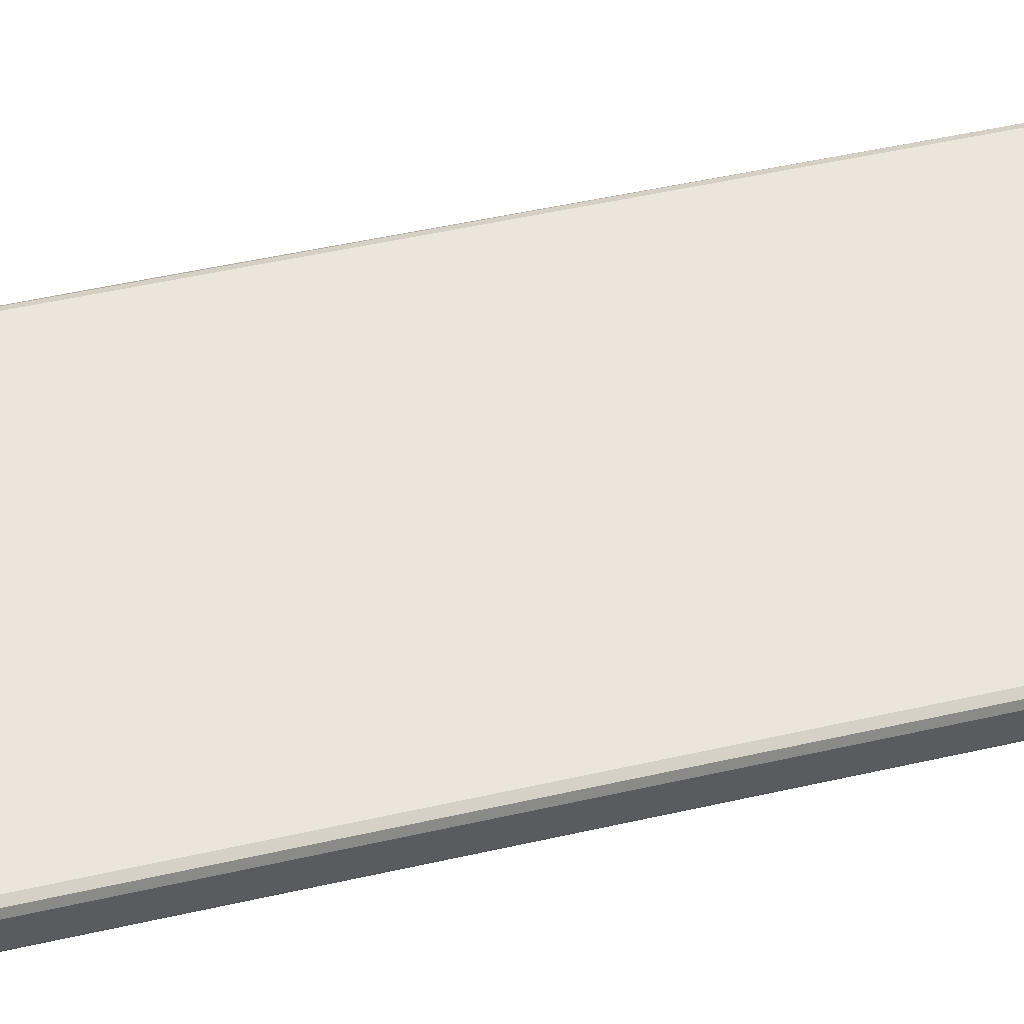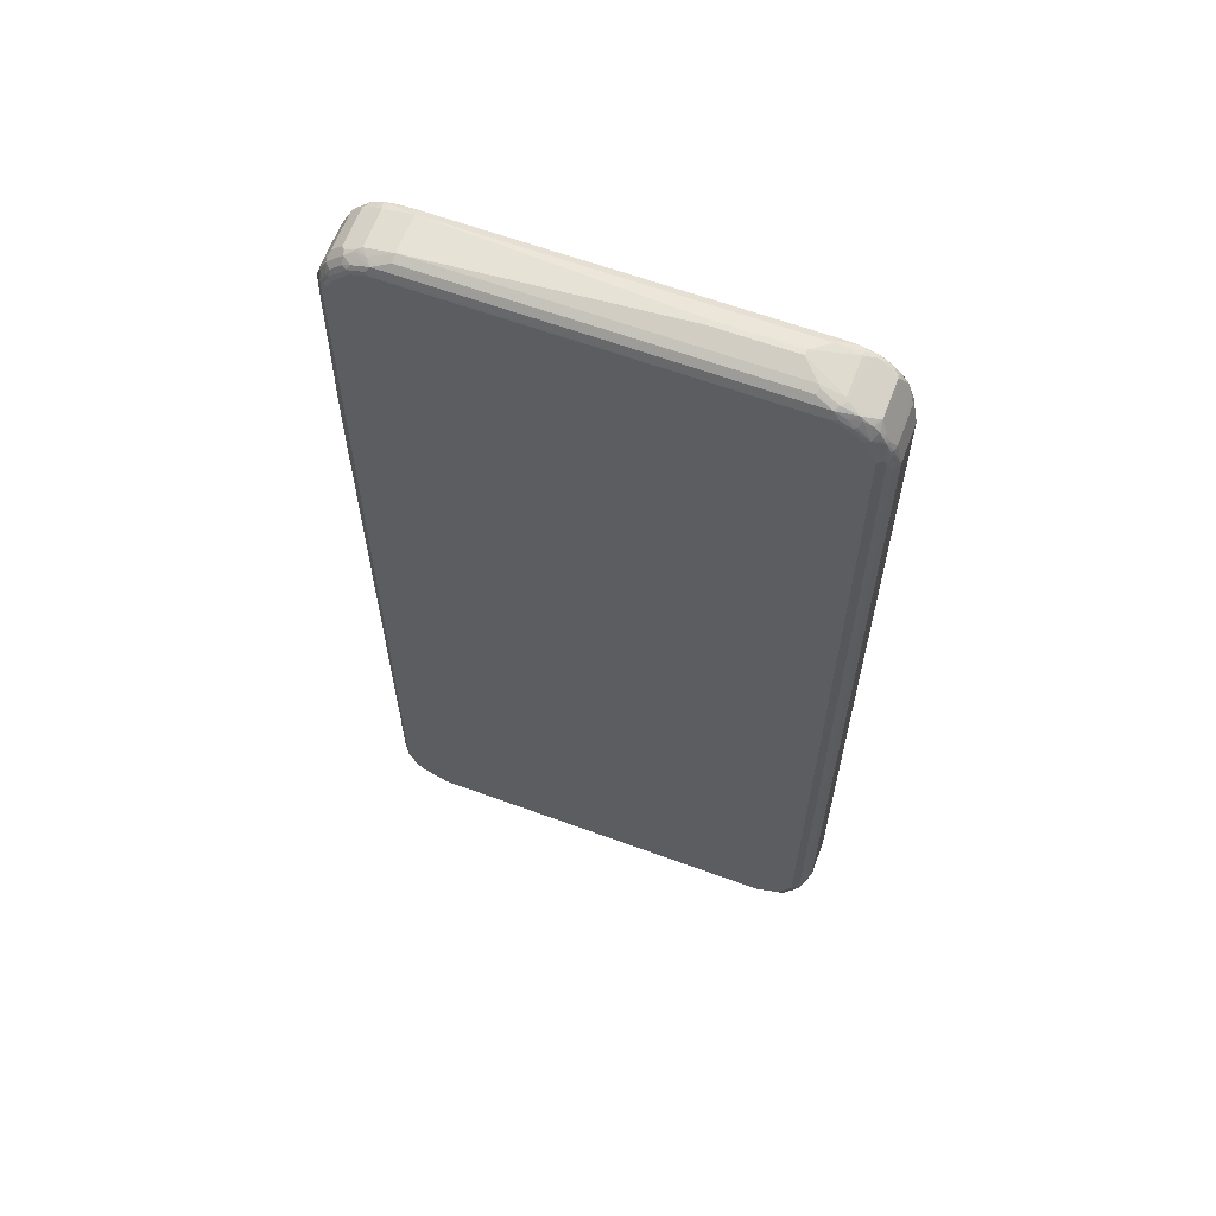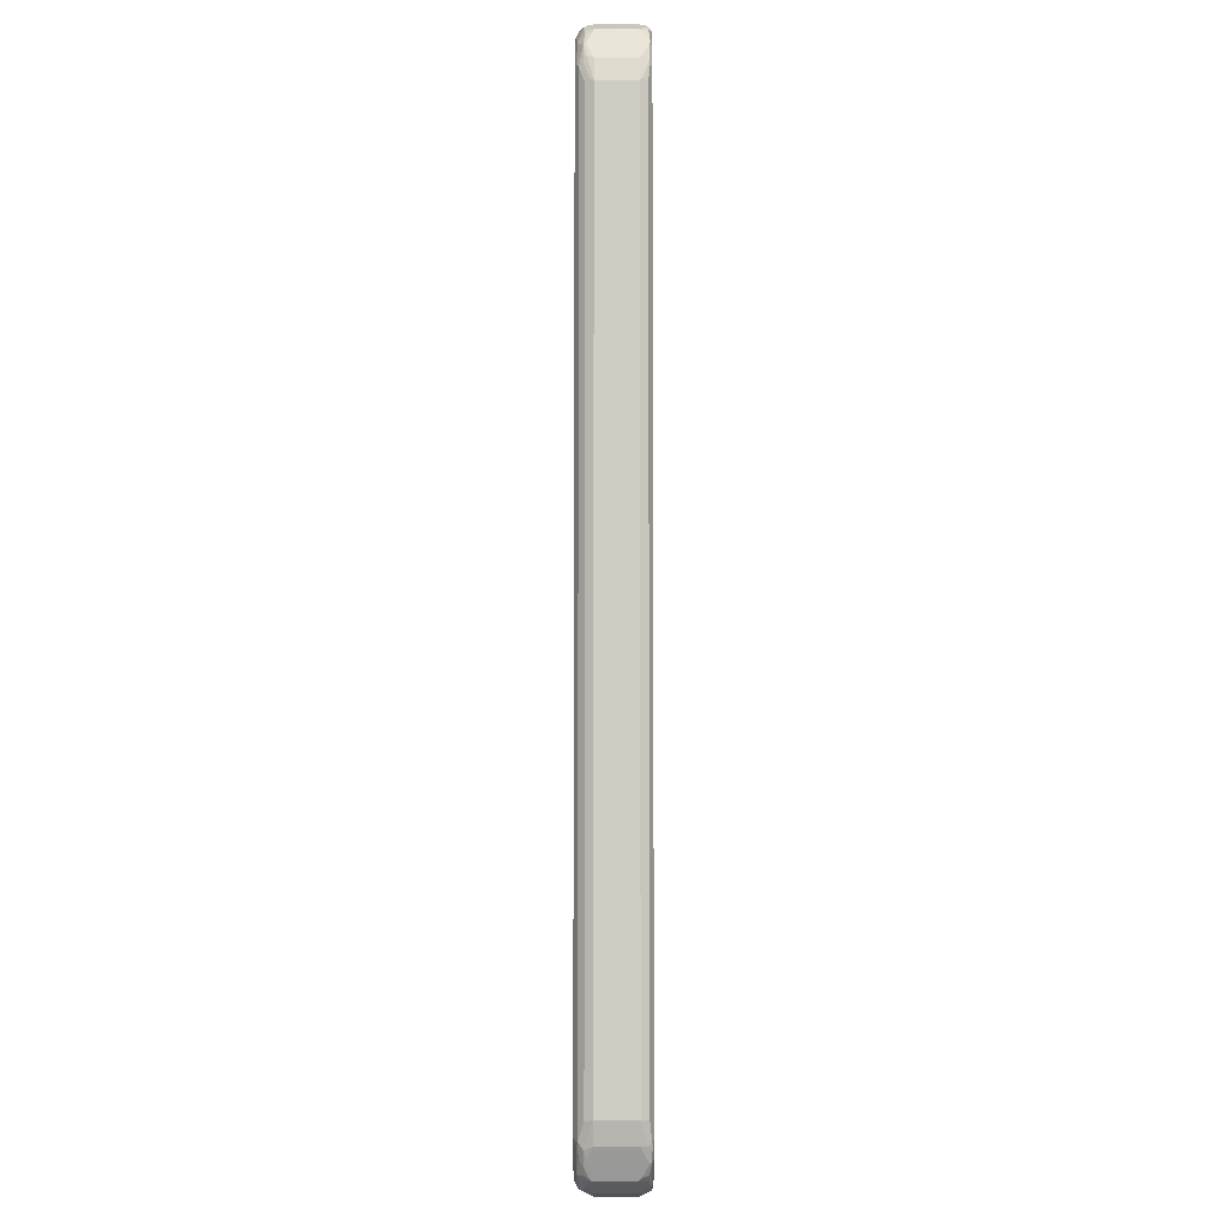
<metadata>
{"format":"obj","ext":"obj","renderer":"f3d","projection":"perspective","resolution":1024,"background":"white","views":[{"elev":54.2,"azim":-103.3,"up":"+Z"},{"elev":62.6,"azim":-159.6,"up":"+Y"},{"elev":-5.4,"azim":-90.0,"up":"+Y"}]}
</metadata>
<code>
v -0.4401 -0.7902 -0.03001
v -0.4334 -0.7934 -0.04334
v -0.4234 -0.8235 -0.05334
v -0.425 -0.8352 -0.04501
v -0.4284 -0.8285 -0.03834
v -0.43 -0.8302 -0.03001
v -0.4401 -0.7902 0.04001
v -0.4401 0.7801 -0.03001
v -0.4334 0.7768 -0.04334
v -0.4168 -0.8168 -0.05668
v -0.41 -0.8201 -0.06002
v -0.415 -0.8352 -0.05501
v -0.4118 -0.8518 -0.05167
v -0.4234 0.8067 -0.05334
v -0.4134 -0.8635 -0.04334
v -0.42 -0.8502 -0.04001
v -0.4268 -0.8368 -0.02667
v -0.43 -0.8302 0.04001
v -0.4275 -0.8302 0.05126
v -0.43 -0.8201 0.05001
v -0.4268 -0.8201 0.05668
v -0.4334 -0.7902 0.05334
v -0.4401 0.7801 0.04001
v -0.43 0.8201 -0.03001
v -0.4275 0.8213 -0.04001
v -0.43 0.8102 -0.04001
v -0.4268 0.8134 -0.04667
v -0.4368 0.7835 -0.03667
v -0.4168 0.8134 -0.05668
v -0.3901 -0.8601 -0.06002
v -0.41 0.8102 -0.06002
v -0.3951 -0.8752 -0.05501
v -0.4168 0.8435 -0.04667
v -0.4168 -0.8568 -0.03667
v -0.405 -0.8752 -0.04501
v -0.4034 -0.8835 -0.03333
v -0.4068 -0.8768 -0.02667
v -0.4268 -0.8368 0.04334
v -0.4168 -0.8568 0.05334
v -0.425 -0.8352 0.05251
v -0.425 -0.8251 0.05751
v -0.42 -0.8201 0.06002
v -0.4268 0.8102 0.05668
v -0.4334 0.7801 0.05334
v -0.4375 0.7851 0.04501
v -0.4275 0.8152 0.05501
v -0.4275 0.8251 0.04501
v -0.43 0.8201 0.04001
v -0.4268 0.8267 -0.03001
v -0.42 0.8401 -0.04001
v -0.425 0.8226 -0.04501
v -0.415 0.8226 -0.05501
v -0.4068 0.8334 -0.05668
v -0.3801 -0.8702 -0.06002
v -0.3884 -0.8685 -0.05835
v -0.3901 0.8502 -0.06002
v -0.3551 -0.8952 -0.05501
v -0.3834 -0.8835 -0.05334
v -0.3951 -0.8851 -0.04501
v -0.4168 0.8467 -0.04001
v -0.4134 0.8534 -0.04001
v -0.415 0.8476 -0.04501
v -0.405 0.8626 -0.04501
v -0.41 0.8514 -0.0475
v -0.3967 0.8534 -0.05668
v -0.405 0.8426 -0.05501
v -0.3834 -0.8934 -0.04334
v -0.3767 -0.8968 -0.03667
v -0.3501 -0.9101 -0.03001
v -0.4034 -0.8835 0.03667
v -0.4068 -0.8768 0.04334
v -0.405 -0.8752 0.05251
v -0.415 -0.8552 0.05751
v -0.41 -0.8502 0.06002
v -0.42 0.8102 0.06002
v -0.4168 0.8401 0.05668
v -0.4175 0.8451 0.05501
v -0.4268 0.8267 0.04001
v -0.3401 -0.8901 -0.06002
v -0.3701 0.8714 -0.05751
v -0.3601 0.8702 -0.06002
v -0.3434 -0.9035 -0.05334
v -0.3717 -0.8918 -0.05167
v -0.4068 0.8667 -0.03001
v -0.4034 0.8734 -0.03001
v -0.3951 0.8727 -0.04501
v -0.3951 0.8575 -0.05501
v -0.3751 0.8727 -0.05501
v -0.3551 -0.9051 -0.04501
v -0.3701 -0.9001 -0.04001
v -0.3484 -0.9085 -0.03834
v -0.31 -0.9202 -0.03001
v -0.3501 -0.9101 0.04001
v -0.3767 -0.8968 0.05334
v -0.3967 -0.8867 0.04334
v -0.3951 -0.8851 0.05251
v -0.3751 -0.8952 0.05751
v -0.3701 -0.8901 0.06002
v -0.41 0.8401 0.06002
v -0.4113 0.8502 0.05751
v -0.4025 0.8651 0.05501
v -0.4075 0.8651 0.04501
v -0.4168 0.8467 0.05001
v 0.3301 -0.8901 -0.06002
v -0.3601 0.8835 -0.05334
v -0.3501 0.8813 -0.05751
v -0.3401 0.8801 -0.06002
v 0.3267 -0.9035 -0.05334
v -0.3134 -0.9134 -0.04334
v -0.3401 -0.9101 -0.04001
v -0.4068 0.8667 0.04001
v -0.4034 0.8734 0.04001
v -0.3951 0.8777 -0.035
v -0.3751 0.8876 -0.04501
v -0.3801 0.8813 -0.0475
v 0.31 -0.9202 -0.03001
v -0.31 -0.9202 0.04001
v -0.3501 -0.9076 0.05126
v -0.3451 -0.9051 0.05751
v -0.3401 -0.9001 0.06002
v -0.4 0.8502 0.06002
v -0.3913 0.8702 0.05751
v -0.3926 0.8752 0.05501
v 0.3334 -0.8968 -0.05668
v 0.3701 -0.8702 -0.06002
v 0.3734 -0.8768 -0.05668
v -0.3401 0.8934 -0.05334
v 0.3351 0.8851 -0.05751
v 0.3301 0.8801 -0.06002
v 0.3434 -0.9067 -0.04667
v 0.3067 -0.9134 -0.04334
v -0.3967 0.8768 0.04001
v -0.3834 0.8835 0.05001
v -0.3551 0.8977 -0.035
v -0.3451 0.8977 -0.04501
v 0.31 -0.9202 0.04001
v 0.3134 -0.9168 -0.03667
v 0.3401 -0.9101 -0.04001
v 0.3513 -0.9076 -0.04001
v 0.3501 -0.9101 -0.03001
v 0.315 -0.9177 0.04501
v -0.31 -0.9134 0.05334
v -0.3401 -0.9067 0.05668
v -0.3401 -0.9101 0.05001
v 0.31 -0.9134 0.05334
v 0.3401 -0.9067 0.05668
v 0.3401 -0.9001 0.06002
v -0.3801 0.8702 0.06002
v -0.3701 0.8801 0.06002
v -0.3813 0.8801 0.05751
v -0.3734 0.8867 0.05668
v -0.3776 0.8851 0.05501
v 0.3426 -0.8952 -0.05501
v 0.3526 -0.9051 -0.04501
v 0.3813 -0.8702 -0.05751
v 0.3901 -0.8502 -0.06002
v 0.3826 -0.8752 -0.05501
v -0.31 0.9035 -0.04334
v 0.3301 0.8934 -0.05334
v 0.3651 0.8752 -0.05751
v 0.3601 0.8702 -0.06002
v -0.3701 0.8901 0.05001
v -0.3567 0.8968 0.04001
v -0.3501 0.9001 0.04001
v -0.3501 0.9001 -0.03001
v -0.31 0.9101 -0.03001
v -0.315 0.9076 -0.035
v 0.3501 -0.9101 0.04001
v 0.3401 -0.9101 0.05001
v 0.3713 -0.8977 -0.04001
v 0.3767 -0.8968 -0.03001
v 0.3751 -0.8977 0.04501
v 0.3451 -0.9076 0.05501
v 0.3501 -0.9013 0.05751
v 0.3601 -0.8901 0.06002
v -0.3401 0.8901 0.06002
v -0.3434 0.8968 0.05668
v -0.3526 0.8952 0.05501
v -0.3513 0.8977 0.05001
v 0.3726 -0.8952 -0.04501
v 0.3913 -0.8601 -0.05751
v 0.4 -0.8302 -0.06002
v 0.3926 -0.8651 -0.05501
v 0.3926 -0.8752 -0.04501
v 0.3 0.9035 -0.04334
v 0.3301 0.8968 -0.04667
v 0.3401 0.8977 -0.04125
v 0.3501 0.8934 -0.04334
v 0.3601 0.8835 -0.05334
v 0.3751 0.8752 -0.05251
v 0.3851 0.8552 -0.05751
v 0.3801 0.8502 -0.06002
v -0.31 0.9101 0.04001
v -0.28 0.9202 0.009999
v -0.28 0.9202 0
v 0.3 0.9101 -0.03001
v 0.3551 -0.9076 0.04501
v 0.3834 -0.8934 -0.03001
v 0.3834 -0.8934 0.04001
v 0.3751 -0.8927 0.05501
v 0.3601 -0.9038 0.05001
v 0.3651 -0.8977 0.05501
v 0.3701 -0.8914 0.05751
v 0.4 -0.8502 0.06002
v 0.3401 0.8901 0.06002
v -0.3067 0.9035 0.05334
v -0.3134 0.9067 0.04667
v -0.3401 0.9001 0.05001
v 0.3934 -0.8835 -0.03001
v 0.4013 -0.8401 -0.05751
v 0.4034 -0.8502 -0.05334
v 0.4068 -0.8302 -0.05668
v 0.4 0.8201 -0.06002
v 0.4025 -0.8651 -0.04501
v 0.3301 0.9001 -0.04001
v 0.3501 0.9001 -0.03001
v 0.3567 0.8968 -0.03333
v 0.3551 0.8952 -0.0375
v 0.3751 0.8851 -0.04251
v 0.3851 0.8752 -0.04251
v 0.3951 0.8552 -0.05251
v 0.3951 0.8451 -0.05751
v 0.3901 0.8401 -0.06002
v 0.3 0.9101 0.04001
v -0.14 0.9202 0.009999
v -0.14 0.9202 0
v 0.3934 -0.8835 0.04001
v 0.3951 -0.8727 0.05501
v 0.3901 -0.8714 0.05751
v 0.41 -0.8302 0.06002
v 0.4 -0.8613 0.05751
v 0.4068 -0.8534 0.05668
v 0.3551 0.8952 0.05501
v 0.3367 0.8968 0.05668
v 0.3601 0.8801 0.06002
v 0.3034 0.9035 0.05334
v 0.4034 -0.8734 -0.03001
v 0.4134 -0.8302 -0.05334
v 0.4075 -0.8552 -0.04501
v 0.4068 0.8201 -0.05668
v 0.405 0.8251 -0.05751
v 0.4138 -0.8502 -0.04001
v 0.4075 -0.8651 -0.035
v 0.3501 0.9001 0.04001
v 0.3567 0.8968 0.03667
v 0.3701 0.8901 -0.03001
v 0.3767 0.8867 -0.03333
v 0.3834 0.8835 -0.02667
v 0.405 0.8552 -0.04251
v 0.4034 0.8401 -0.05334
v 0.3401 0.9001 0.05001
v 0.4034 -0.8734 0.04001
v 0.405 -0.8626 0.05501
v 0.4168 -0.8334 0.05668
v 0.41 0.8201 0.06002
v 0.3633 0.8934 0.04334
v 0.3751 0.8851 0.05501
v 0.3834 0.8835 0.04334
v 0.3701 0.8702 0.06002
v 0.3684 0.8784 0.05835
v 0.4068 -0.8667 -0.03001
v 0.4234 -0.8102 -0.04334
v 0.4238 -0.8201 -0.04001
v 0.4175 -0.8352 -0.04501
v 0.4134 0.8201 -0.05334
v 0.4175 -0.8451 -0.035
v 0.4034 0.8635 -0.02667
v 0.4068 0.8568 -0.03333
v 0.415 0.8352 -0.04251
v 0.4068 -0.8667 0.04001
v 0.4075 -0.8613 0.05001
v 0.415 -0.8426 0.05501
v 0.4268 -0.8134 0.04667
v 0.4234 -0.8067 0.05334
v 0.4168 0.8168 0.05668
v 0.415 0.8352 0.05501
v 0.4 0.8401 0.06002
v 0.3851 0.8752 0.05501
v 0.4034 0.8635 0.04334
v 0.3784 0.8685 0.05835
v 0.3901 0.8502 0.06002
v 0.4168 -0.8467 -0.03001
v 0.4268 -0.8102 -0.03667
v 0.4275 -0.8152 -0.035
v 0.4234 0.8001 -0.04334
v 0.4334 0.3 -0.03333
v 0.4368 0.3 -0.02667
v 0.4175 0.8302 -0.04125
v 0.42 -0.8401 -0.03001
v 0.4068 0.8568 0.03667
v 0.4168 0.8368 -0.03333
v 0.4168 -0.8467 0.04001
v 0.4175 -0.8413 0.05001
v 0.43 -0.8102 0.04001
v 0.4401 0.3 0.03001
v 0.4368 0.2967 0.03667
v 0.4334 0.3034 0.04334
v 0.4234 0.8035 0.05334
v 0.42 0.8302 0.04001
v 0.4134 0.8435 0.04334
v 0.405 0.8552 0.05501
v 0.43 0.8001 0.04001
v 0.3984 0.8485 0.05835
v 0.43 -0.8102 -0.03001
v 0.4401 0.3 -0.02
v 0.4268 0.8001 -0.03667
v 0.4368 0.47 -0.02667
v 0.4334 0.47 -0.03333
v 0.42 0.8302 -0.03001
v 0.43 0.8001 -0.03001
v 0.42 -0.8401 0.04001
v 0.4168 0.8368 0.03667
v 0.4401 0.2901 0.02
v 0.4401 0.47 0.03001
v 0.4334 0.4734 0.04334
v 0.4401 0.6601 0
v 0.4401 0.2901 -0.009999
v 0.4401 0.47 -0.02
f 1 2 3
f 187 196 216
f 187 216 217
f 187 217 218
f 187 218 188
f 188 218 219
f 188 219 189
f 189 219 190
f 190 219 220
f 190 220 249
f 190 249 221
f 191 221 222
f 191 222 223
f 191 223 192
f 193 224 225
f 193 225 194
f 187 215 196
f 186 215 187
f 186 196 215
f 185 196 186
f 177 207 193
f 177 193 208
f 177 208 179
f 177 179 178
f 179 208 193
f 180 184 209
f 180 209 198
f 193 207 206
f 181 210 238
f 181 211 183
f 182 212 210
f 182 213 240
f 182 240 212
f 183 211 214
f 184 214 237
f 184 237 209
f 181 238 211
f 193 206 236
f 193 236 224
f 194 225 226
f 209 237 252
f 209 252 227
f 210 212 238
f 211 238 264
f 211 264 239
f 211 239 214
f 212 240 265
f 205 257 233
f 212 265 238
f 213 222 241
f 213 241 240
f 214 239 242
f 214 242 243
f 214 243 237
f 216 244 245
f 216 245 217
f 213 223 222
f 177 206 207
f 205 235 257
f 204 254 230
f 194 226 195
f 196 226 225
f 196 225 224
f 196 224 244
f 196 244 216
f 198 209 227
f 198 227 199
f 205 233 234
f 199 227 200
f 200 202 201
f 200 227 228
f 200 228 229
f 200 229 203
f 204 229 231
f 204 231 232
f 204 232 254
f 200 203 202
f 217 245 258
f 176 206 177
f 176 234 236
f 149 176 151
f 149 151 150
f 151 162 152
f 151 176 177
f 151 177 178
f 151 178 179
f 151 179 162
f 153 157 180
f 153 180 154
f 155 156 181
f 155 181 157
f 156 182 210
f 156 210 181
f 157 181 183
f 157 183 214
f 147 203 175
f 147 174 203
f 146 174 147
f 146 173 174
f 134 166 135
f 134 162 163
f 135 166 167
f 135 167 158
f 136 168 169
f 136 169 173
f 136 173 141
f 157 214 184
f 139 154 180
f 139 170 140
f 140 170 171
f 140 171 172
f 140 172 168
f 141 173 145
f 141 145 142
f 145 173 146
f 139 180 170
f 157 184 180
f 158 167 166
f 158 166 196
f 168 173 169
f 168 172 197
f 170 180 198
f 170 198 171
f 171 198 172
f 172 198 199
f 172 199 200
f 168 197 173
f 172 200 201
f 173 197 201
f 173 201 202
f 173 202 203
f 173 203 174
f 175 203 229
f 175 229 204
f 176 205 234
f 172 201 197
f 176 236 206
f 166 226 196
f 165 195 166
f 158 196 185
f 159 185 186
f 159 186 187
f 159 187 188
f 159 188 189
f 160 189 190
f 160 190 221
f 166 195 226
f 160 221 191
f 160 192 161
f 162 179 164
f 162 164 163
f 164 179 193
f 164 193 194
f 164 194 195
f 164 195 165
f 160 191 192
f 134 165 166
f 217 258 248
f 217 246 247
f 273 297 274
f 274 297 315
f 274 315 298
f 275 298 276
f 276 299 300
f 276 300 279
f 276 279 301
f 276 298 302
f 276 302 299
f 277 301 303
f 277 303 281
f 278 280 303
f 278 303 301
f 279 300 312
f 279 312 290
f 273 296 297
f 273 295 296
f 273 294 295
f 273 293 294
f 262 305 283
f 263 284 264
f 264 284 266
f 265 269 288
f 265 288 285
f 266 284 304
f 266 304 289
f 282 289 311
f 266 289 282
f 267 290 268
f 268 290 312
f 268 312 291
f 269 291 288
f 270 292 293
f 270 293 271
f 272 293 273
f 267 279 290
f 282 311 292
f 283 304 284
f 283 305 304
f 295 313 317
f 295 317 305
f 295 305 318
f 295 318 316
f 295 316 314
f 295 314 315
f 295 315 297
f 294 313 295
f 295 297 296
f 298 314 302
f 299 312 300
f 299 302 310
f 299 310 309
f 302 314 316
f 302 316 310
f 304 305 317
f 298 315 314
f 262 287 305
f 294 317 313
f 293 311 294
f 285 288 306
f 285 306 318
f 285 318 307
f 285 307 308
f 286 308 307
f 286 307 287
f 287 307 318
f 294 304 317
f 287 318 305
f 288 309 310
f 288 310 306
f 289 304 294
f 289 294 311
f 291 312 299
f 291 299 309
f 292 311 293
f 288 291 309
f 217 248 246
f 262 286 287
f 262 285 308
f 232 272 254
f 233 256 244
f 233 244 251
f 233 251 236
f 233 236 234
f 233 257 258
f 233 258 256
f 235 259 280
f 235 280 260
f 235 260 257
f 237 243 261
f 237 261 270
f 237 270 252
f 238 262 263
f 238 263 264
f 232 253 272
f 231 253 232
f 230 275 255
f 230 254 275
f 217 247 219
f 217 219 218
f 219 247 248
f 219 248 220
f 220 248 267
f 220 267 249
f 221 249 250
f 238 265 285
f 221 250 222
f 222 265 241
f 224 236 251
f 224 251 244
f 227 252 253
f 227 253 228
f 228 253 231
f 228 231 229
f 222 250 265
f 238 285 262
f 239 264 242
f 240 241 265
f 254 274 298
f 254 298 275
f 255 275 276
f 255 276 301
f 255 301 277
f 257 260 280
f 257 280 278
f 254 273 274
f 257 278 258
f 258 301 279
f 259 281 303
f 259 303 280
f 261 282 292
f 261 292 270
f 262 283 284
f 262 284 263
f 258 278 301
f 262 308 286
f 254 272 273
f 253 271 293
f 242 264 266
f 242 266 243
f 243 266 282
f 243 282 261
f 244 256 258
f 244 258 245
f 246 248 247
f 253 293 272
f 248 258 279
f 249 267 268
f 249 268 291
f 249 291 269
f 249 269 265
f 249 265 250
f 252 270 271
f 252 271 253
f 248 279 267
f 134 164 165
f 134 163 164
f 133 162 134
f 29 66 53
f 29 53 56
f 29 56 31
f 30 54 55
f 30 55 32
f 32 55 54
f 32 54 79
f 32 79 57
f 32 57 58
f 32 58 67
f 32 67 59
f 32 59 35
f 33 50 60
f 33 60 61
f 33 61 62
f 29 52 66
f 29 33 52
f 27 51 33
f 25 33 51
f 21 42 75
f 21 75 43
f 21 43 44
f 21 44 22
f 23 44 45
f 23 45 46
f 23 46 47
f 33 62 63
f 23 47 48
f 24 78 49
f 24 49 60
f 24 60 50
f 24 50 25
f 25 51 27
f 25 27 26
f 25 50 33
f 24 48 78
f 33 63 64
f 33 64 65
f 33 65 66
f 42 204 230
f 42 230 255
f 42 255 277
f 42 277 281
f 42 281 259
f 42 259 235
f 42 235 205
f 42 175 204
f 42 205 176
f 42 149 148
f 42 148 121
f 42 121 99
f 42 99 75
f 43 75 99
f 43 99 76
f 43 76 77
f 42 176 149
f 21 41 42
f 42 147 175
f 42 98 120
f 33 66 52
f 35 59 36
f 36 59 67
f 36 67 68
f 36 68 69
f 36 69 93
f 36 93 70
f 42 120 147
f 36 70 71
f 39 71 72
f 39 72 73
f 39 73 40
f 40 73 41
f 41 73 74
f 41 74 42
f 42 74 98
f 36 71 37
f 43 77 46
f 19 21 20
f 19 40 41
f 4 15 16
f 4 16 6
f 6 17 38
f 6 38 18
f 6 16 15
f 6 15 17
f 7 18 19
f 7 19 20
f 7 20 21
f 7 21 22
f 7 22 44
f 7 44 23
f 8 23 48
f 8 48 24
f 8 24 25
f 4 6 5
f 3 29 10
f 3 14 29
f 3 15 4
f 1 3 4
f 1 4 5
f 1 5 6
f 1 6 18
f 1 18 7
f 1 7 23
f 1 23 8
f 8 25 26
f 1 8 9
f 2 9 14
f 2 14 3
f 3 10 11
f 3 11 12
f 3 12 32
f 3 32 13
f 3 13 15
f 1 9 2
f 8 26 27
f 8 27 28
f 8 28 9
f 11 54 30
f 13 32 35
f 13 35 15
f 14 27 33
f 14 33 29
f 15 34 17
f 15 35 36
f 11 79 54
f 15 36 37
f 17 34 37
f 17 37 71
f 17 71 39
f 17 39 38
f 18 38 19
f 19 38 39
f 19 39 40
f 15 37 34
f 19 41 21
f 11 104 79
f 11 156 125
f 9 28 27
f 9 27 14
f 10 29 31
f 10 31 11
f 11 30 32
f 11 32 12
f 11 31 56
f 11 125 104
f 11 56 81
f 11 107 129
f 11 129 161
f 11 161 192
f 11 192 223
f 11 223 213
f 11 213 182
f 11 182 156
f 11 81 107
f 43 46 44
f 44 46 45
f 46 77 47
f 107 127 128
f 108 130 131
f 108 124 130
f 112 132 113
f 112 123 133
f 112 133 132
f 113 132 133
f 113 133 134
f 113 134 114
f 114 134 135
f 114 135 127
f 116 131 137
f 116 137 138
f 116 138 139
f 116 139 140
f 107 128 129
f 106 127 107
f 105 114 127
f 105 115 114
f 94 97 96
f 94 96 95
f 94 118 97
f 97 118 119
f 97 119 120
f 97 120 98
f 99 121 100
f 116 140 168
f 100 121 148
f 100 122 123
f 100 123 101
f 101 123 112
f 101 112 102
f 102 112 111
f 104 125 126
f 104 126 124
f 100 148 122
f 116 168 136
f 117 136 141
f 117 141 142
f 125 156 155
f 126 155 157
f 126 157 153
f 127 135 158
f 127 158 185
f 127 185 159
f 127 159 128
f 125 155 126
f 128 160 161
f 128 159 189
f 128 189 160
f 130 154 139
f 130 139 138
f 130 138 137
f 130 137 131
f 133 152 162
f 128 161 129
f 93 118 94
f 124 154 130
f 124 126 153
f 117 142 143
f 117 143 144
f 117 144 118
f 118 144 143
f 118 143 119
f 119 143 142
f 119 142 145
f 124 153 154
f 119 145 146
f 119 147 120
f 122 148 149
f 122 149 150
f 122 150 123
f 123 150 151
f 123 151 152
f 123 152 133
f 119 146 147
f 93 117 118
f 92 131 116
f 92 109 131
f 63 86 65
f 63 65 64
f 65 87 88
f 65 88 80
f 65 86 87
f 67 83 82
f 67 82 89
f 63 85 86
f 67 89 90
f 67 69 68
f 69 90 89
f 69 89 91
f 69 91 92
f 69 92 117
f 69 117 93
f 70 93 94
f 67 90 69
f 70 94 95
f 61 63 62
f 60 85 61
f 47 78 48
f 47 77 103
f 47 103 78
f 49 78 103
f 49 103 111
f 49 111 84
f 49 84 60
f 61 85 63
f 53 66 65
f 56 65 80
f 56 80 81
f 57 79 82
f 57 82 83
f 57 83 58
f 58 83 67
f 60 84 85
f 53 65 56
f 306 310 318
f 70 95 96
f 70 72 71
f 82 109 92
f 82 92 110
f 82 110 89
f 84 111 112
f 84 112 85
f 85 112 113
f 85 113 86
f 82 131 109
f 86 113 114
f 86 115 87
f 87 115 88
f 88 115 105
f 89 110 91
f 91 110 92
f 92 116 136
f 92 136 117
f 86 114 115
f 70 96 72
f 82 108 131
f 80 106 107
f 72 96 97
f 72 97 73
f 73 97 98
f 73 98 74
f 76 99 100
f 76 100 77
f 77 100 101
f 80 107 81
f 77 101 102
f 77 111 103
f 79 104 124
f 79 124 108
f 79 108 82
f 80 88 105
f 80 105 127
f 80 127 106
f 77 102 111
f 310 316 318

</code>
